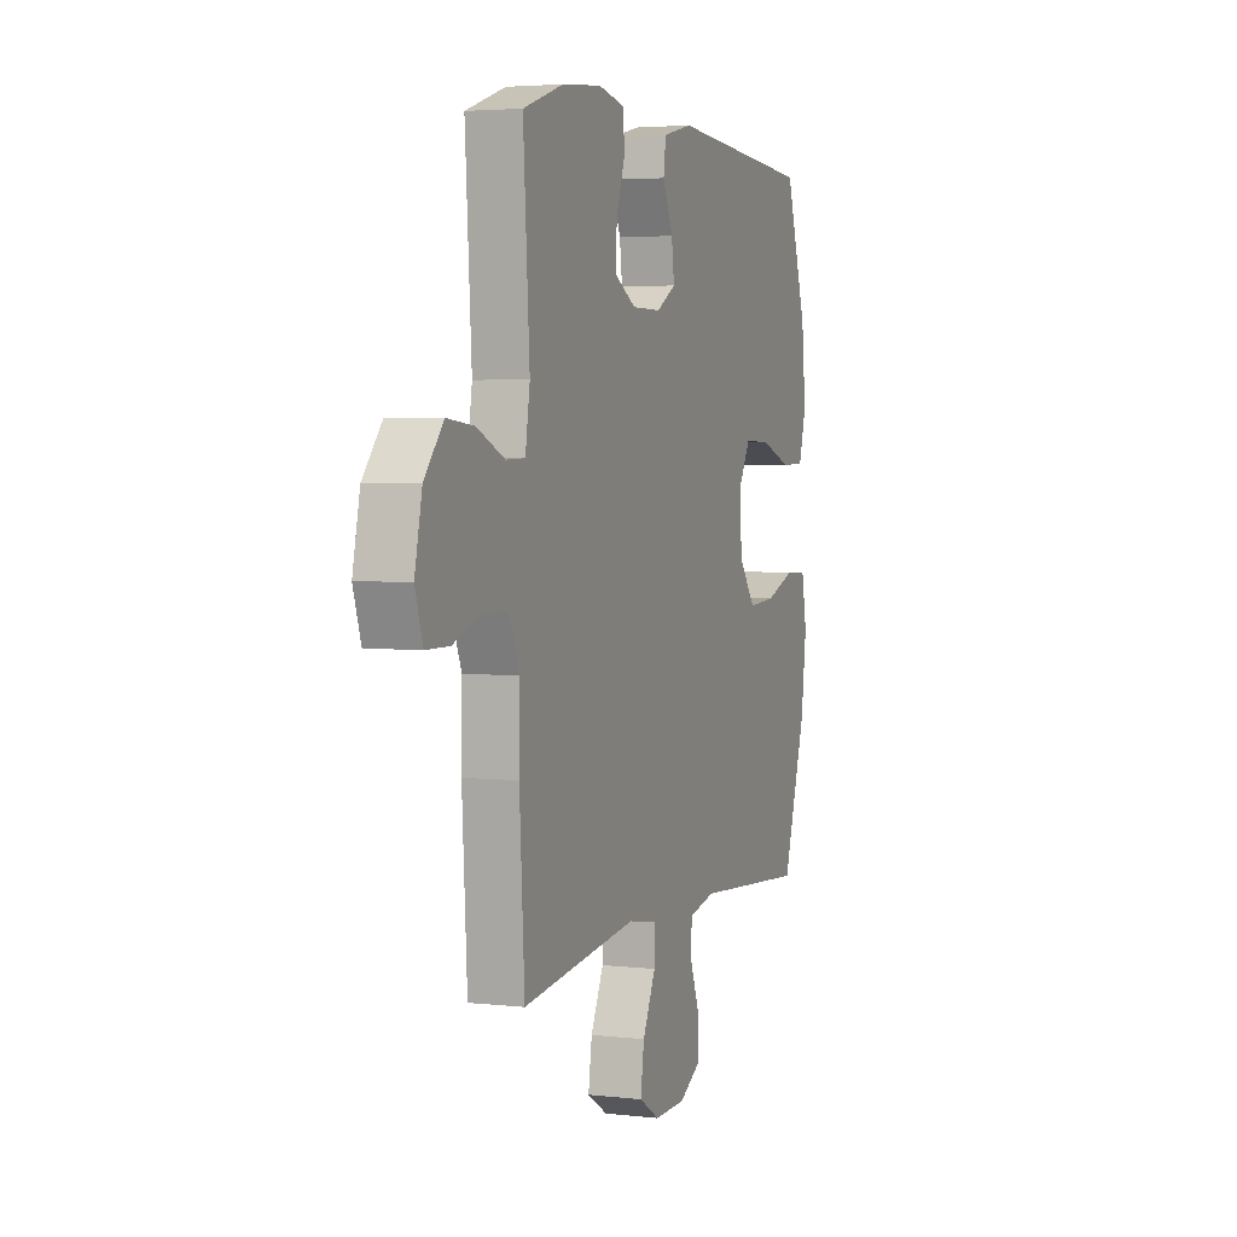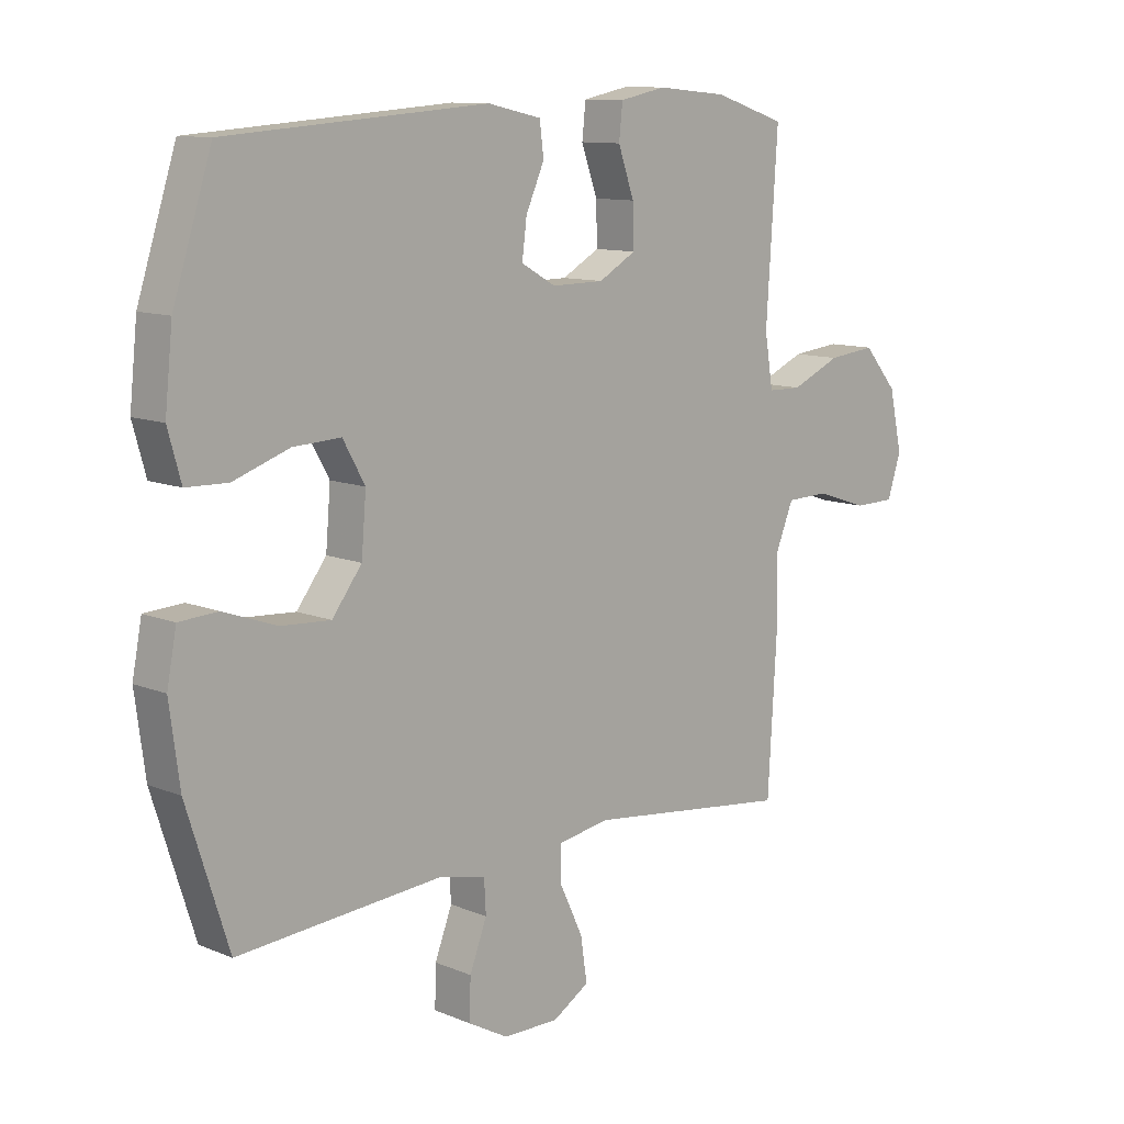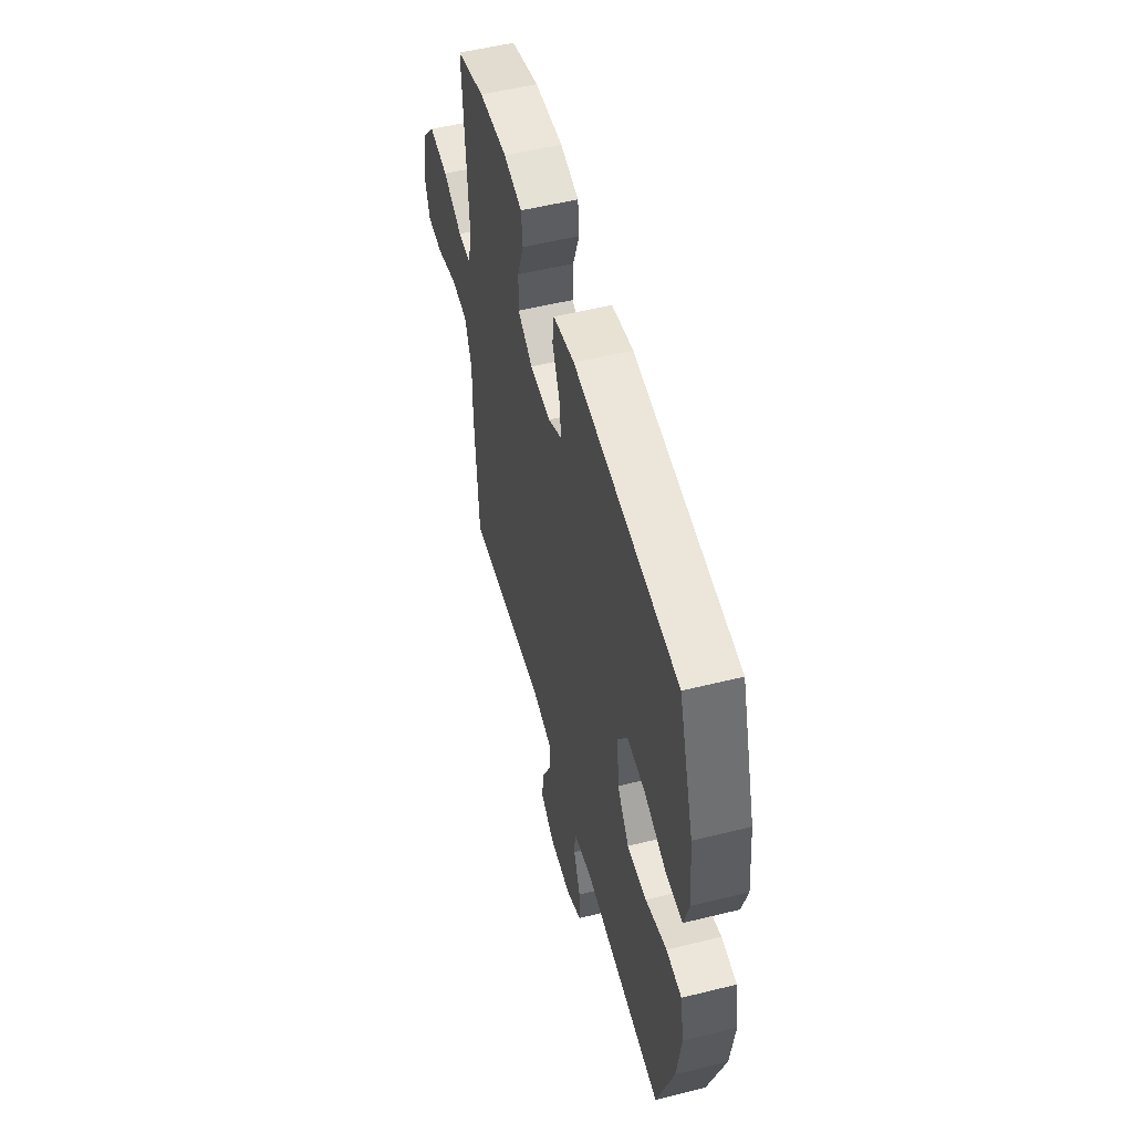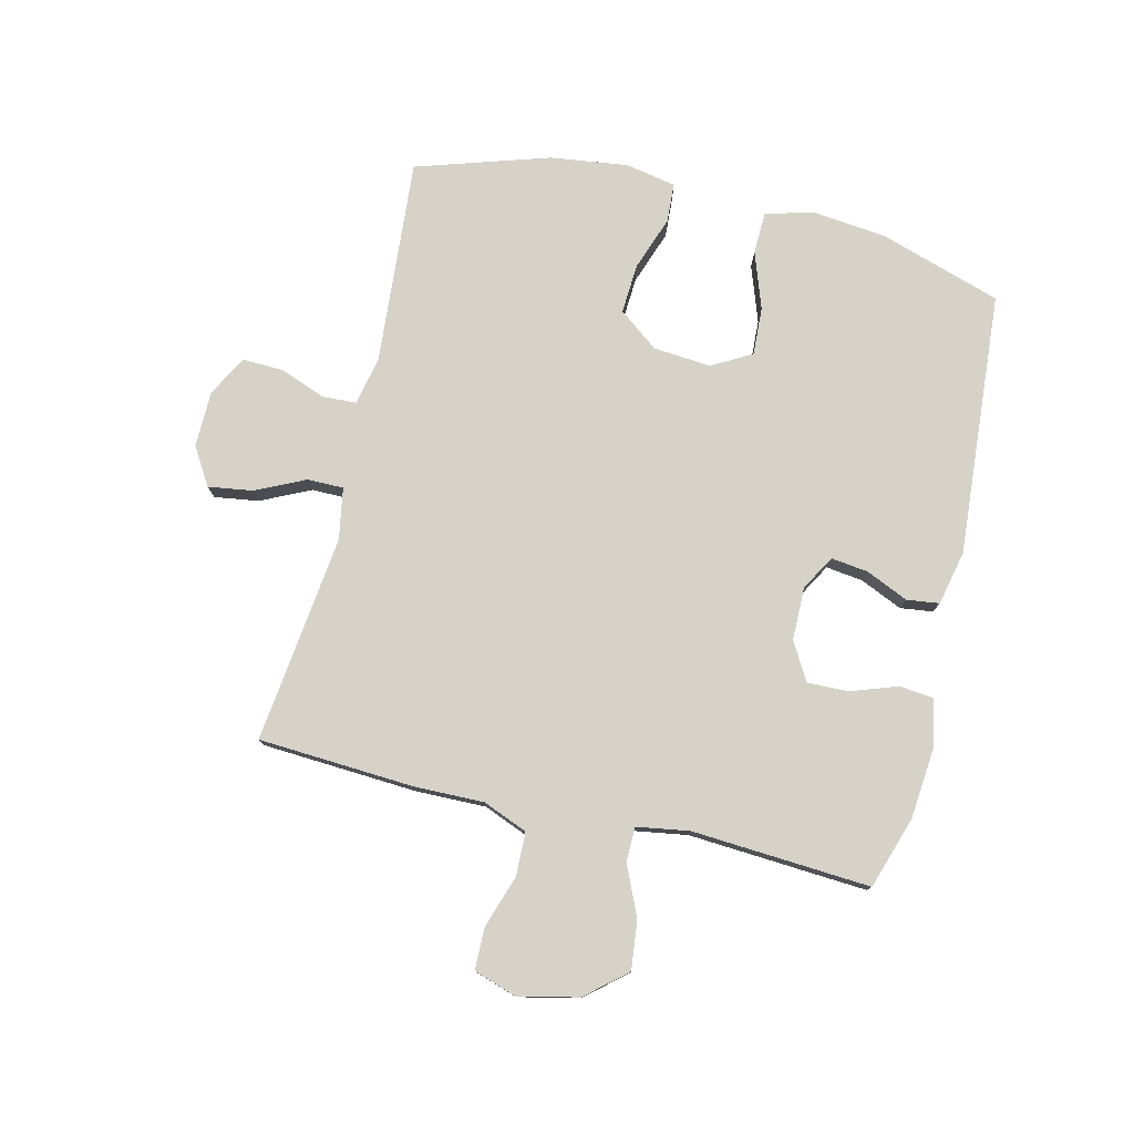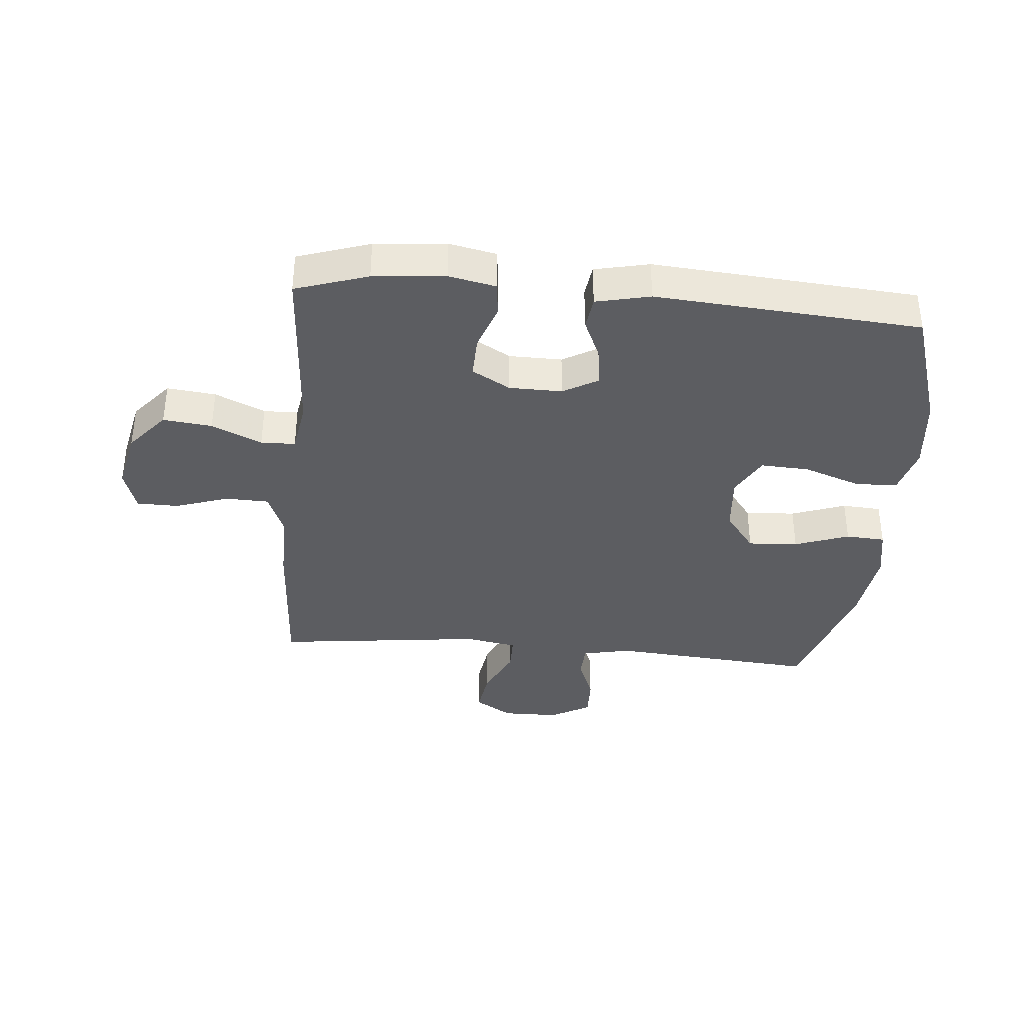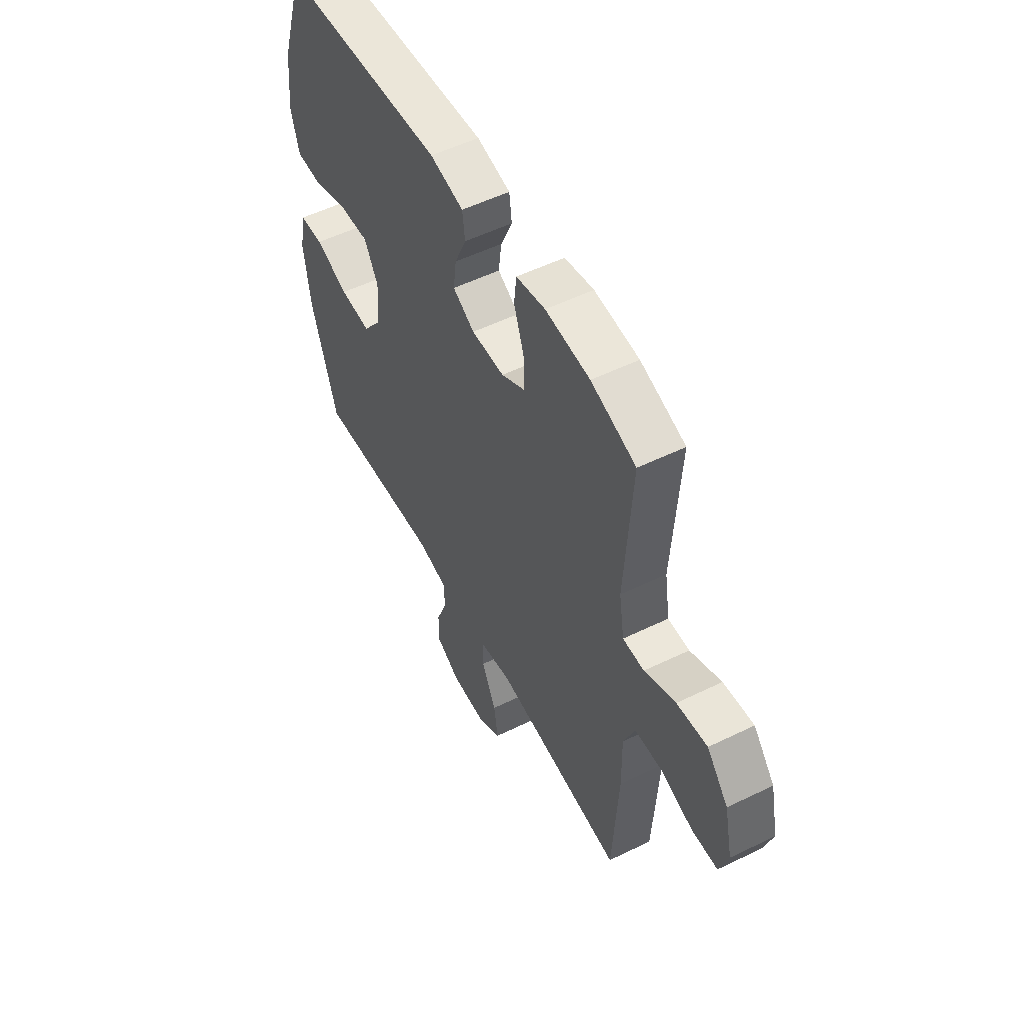
<metadata>
{"format":"obj","ext":"obj","renderer":"f3d","projection":"perspective","resolution":1024,"background":"white","views":[{"elev":4.0,"azim":-69.6,"up":"+Z"},{"elev":10.9,"azim":135.5,"up":"+Z"},{"elev":53.8,"azim":75.2,"up":"+Z"},{"elev":77.9,"azim":-76.5,"up":"+Y"},{"elev":-37.1,"azim":-5.1,"up":"+Y"},{"elev":53.6,"azim":-117.5,"up":"+Z"}]}
</metadata>
<code>
v 0.5 0.07 0.5
v 0.565 0.07 0.297
v 0.578 0.07 0.173
v 0.556 0.07 0.094
v 0.486 0.07 0.092
v 0.392 0.07 0.125
v 0.312 0.07 0.129
v 0.275 0.07 0.063
v 0.283 0.07 -0.033
v 0.333 0.07 -0.099
v 0.416 0.07 -0.094
v 0.506 0.07 -0.062
v 0.571 0.07 -0.066
v 0.587 0.07 -0.15
v 0.57 0.07 -0.279
v 0.5 0.07 -0.5
v 0.157 0.07 -0.473
v 0.077 0.07 -0.49
v 0.074 0.07 -0.546
v 0.103 0.07 -0.622
v 0.105 0.07 -0.69
v 0.038 0.07 -0.727
v -0.056 0.07 -0.728
v -0.118 0.07 -0.69
v -0.107 0.07 -0.616
v -0.068 0.07 -0.534
v -0.068 0.07 -0.474
v -0.154 0.07 -0.459
v -0.5 0.07 -0.5
v -0.515 0.07 -0.242
v -0.513 0.07 -0.125
v -0.543 0.07 -0.051
v -0.615 0.07 -0.049
v -0.703 0.07 -0.078
v -0.772 0.07 -0.077
v -0.795 0.07 -0.006
v -0.773 0.07 0.094
v -0.716 0.07 0.161
v -0.635 0.07 0.152
v -0.552 0.07 0.115
v -0.495 0.07 0.116
v -0.481 0.07 0.203
v -0.5 0.07 0.5
v -0.38 0.07 0.539
v -0.261 0.07 0.55
v -0.183 0.07 0.534
v -0.177 0.07 0.477
v -0.204 0.07 0.4
v -0.206 0.07 0.331
v -0.143 0.07 0.295
v -0.055 0.07 0.294
v 0.003 0.07 0.327
v -0.005 0.07 0.389
v -0.036 0.07 0.459
v -0.029 0.07 0.513
v 0.061 0.07 0.533
v 0.5 0 0.5
v 0.565 0 0.297
v 0.578 0 0.173
v 0.556 0 0.094
v 0.486 0 0.092
v 0.392 0 0.125
v 0.312 0 0.129
v 0.275 0 0.063
v 0.283 0 -0.033
v 0.333 0 -0.099
v 0.416 0 -0.094
v 0.506 0 -0.062
v 0.571 0 -0.066
v 0.587 0 -0.15
v 0.57 0 -0.279
v 0.5 0 -0.5
v 0.157 0 -0.473
v 0.077 0 -0.49
v 0.074 0 -0.546
v 0.103 0 -0.622
v 0.105 0 -0.69
v 0.038 0 -0.727
v -0.056 0 -0.728
v -0.118 0 -0.69
v -0.107 0 -0.616
v -0.068 0 -0.534
v -0.068 0 -0.474
v -0.154 0 -0.459
v -0.5 0 -0.5
v -0.515 0 -0.242
v -0.513 0 -0.125
v -0.543 0 -0.051
v -0.615 0 -0.049
v -0.703 0 -0.078
v -0.772 0 -0.077
v -0.795 0 -0.006
v -0.773 0 0.094
v -0.716 0 0.161
v -0.635 0 0.152
v -0.552 0 0.115
v -0.495 0 0.116
v -0.481 0 0.203
v -0.5 0 0.5
v -0.38 0 0.539
v -0.261 0 0.55
v -0.183 0 0.534
v -0.177 0 0.477
v -0.204 0 0.4
v -0.206 0 0.331
v -0.143 0 0.295
v -0.055 0 0.294
v 0.003 0 0.327
v -0.005 0 0.389
v -0.036 0 0.459
v -0.029 0 0.513
v 0.061 0 0.533
f 53 54 55 56
f 52 53 56 1
f 51 52 1 2
f 45 46 47 48
f 45 48 49
f 42 43 44 45
f 41 42 45 49
f 37 38 39 40
f 37 40 41
f 36 37 41
f 33 34 35 36
f 32 33 36 41
f 31 32 41 49
f 28 29 30 31
f 27 28 31 49
f 23 24 25 26
f 23 26 27
f 22 23 27
f 19 20 21 22
f 18 19 22 27
f 17 18 27 49
f 11 12 13 14
f 10 11 14 15
f 3 4 5 6
f 51 2 3 6
f 50 51 6 7
f 17 49 50
f 10 15 16 17
f 9 10 17 50
f 8 9 50
f 7 8 50
f 112 111 110 109
f 57 112 109 108
f 58 57 108 107
f 104 103 102 101
f 105 104 101
f 101 100 99 98
f 105 101 98 97
f 96 95 94 93
f 97 96 93
f 97 93 92
f 92 91 90 89
f 97 92 89 88
f 105 97 88 87
f 87 86 85 84
f 105 87 84 83
f 82 81 80 79
f 83 82 79
f 83 79 78
f 78 77 76 75
f 83 78 75 74
f 105 83 74 73
f 70 69 68 67
f 71 70 67 66
f 62 61 60 59
f 62 59 58 107
f 63 62 107 106
f 106 105 73
f 73 72 71 66
f 106 73 66 65
f 106 65 64
f 106 64 63
f 1 57 58 2
f 2 58 59 3
f 3 59 60 4
f 4 60 61 5
f 5 61 62 6
f 6 62 63 7
f 7 63 64 8
f 8 64 65 9
f 9 65 66 10
f 10 66 67 11
f 11 67 68 12
f 12 68 69 13
f 13 69 70 14
f 14 70 71 15
f 15 71 72 16
f 16 72 73 17
f 17 73 74 18
f 18 74 75 19
f 19 75 76 20
f 20 76 77 21
f 21 77 78 22
f 22 78 79 23
f 23 79 80 24
f 24 80 81 25
f 25 81 82 26
f 26 82 83 27
f 27 83 84 28
f 28 84 85 29
f 29 85 86 30
f 30 86 87 31
f 31 87 88 32
f 32 88 89 33
f 33 89 90 34
f 34 90 91 35
f 35 91 92 36
f 36 92 93 37
f 37 93 94 38
f 38 94 95 39
f 39 95 96 40
f 40 96 97 41
f 41 97 98 42
f 42 98 99 43
f 43 99 100 44
f 44 100 101 45
f 45 101 102 46
f 46 102 103 47
f 47 103 104 48
f 48 104 105 49
f 49 105 106 50
f 50 106 107 51
f 51 107 108 52
f 52 108 109 53
f 53 109 110 54
f 54 110 111 55
f 55 111 112 56
f 56 112 57 1

</code>
